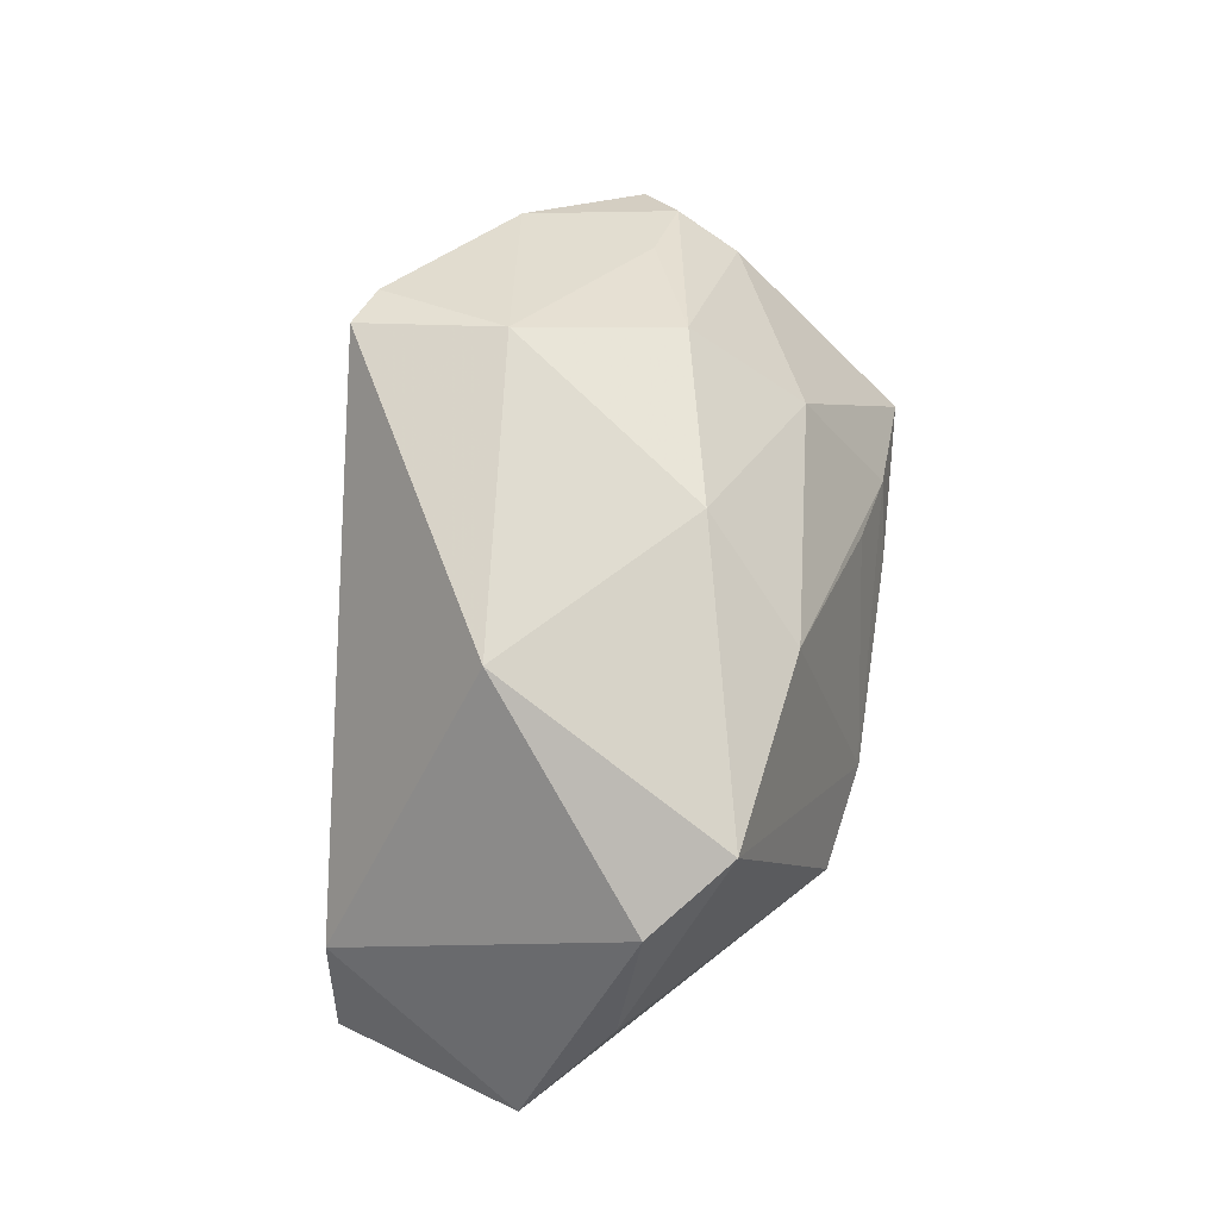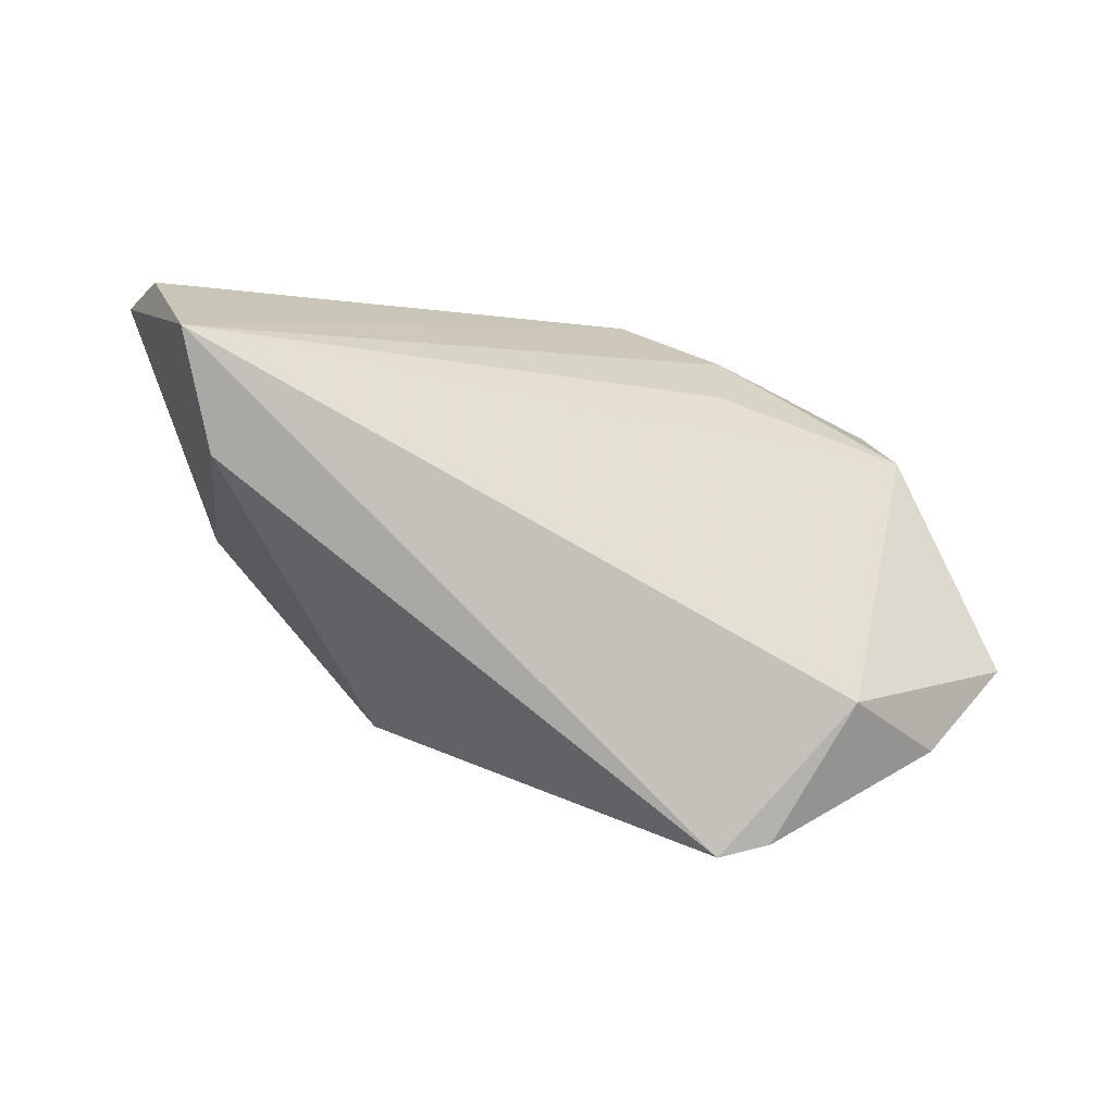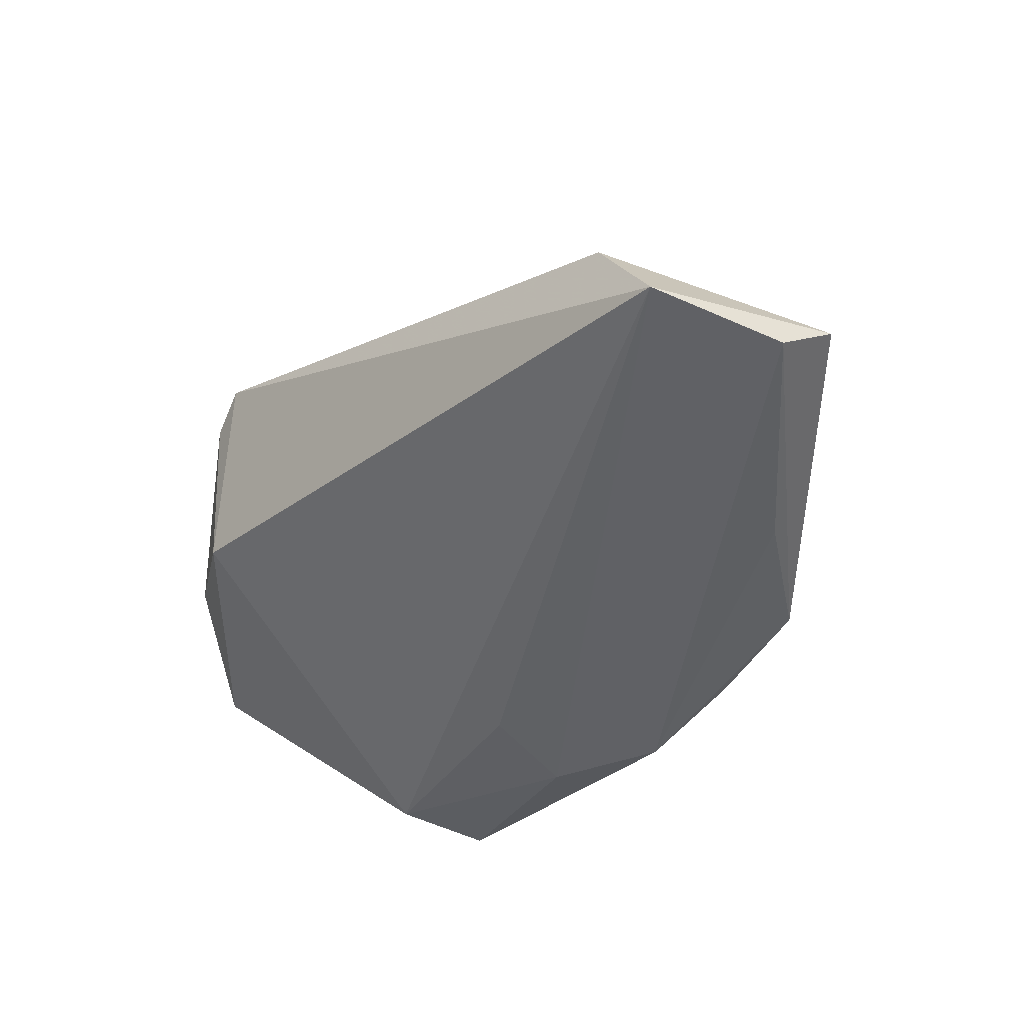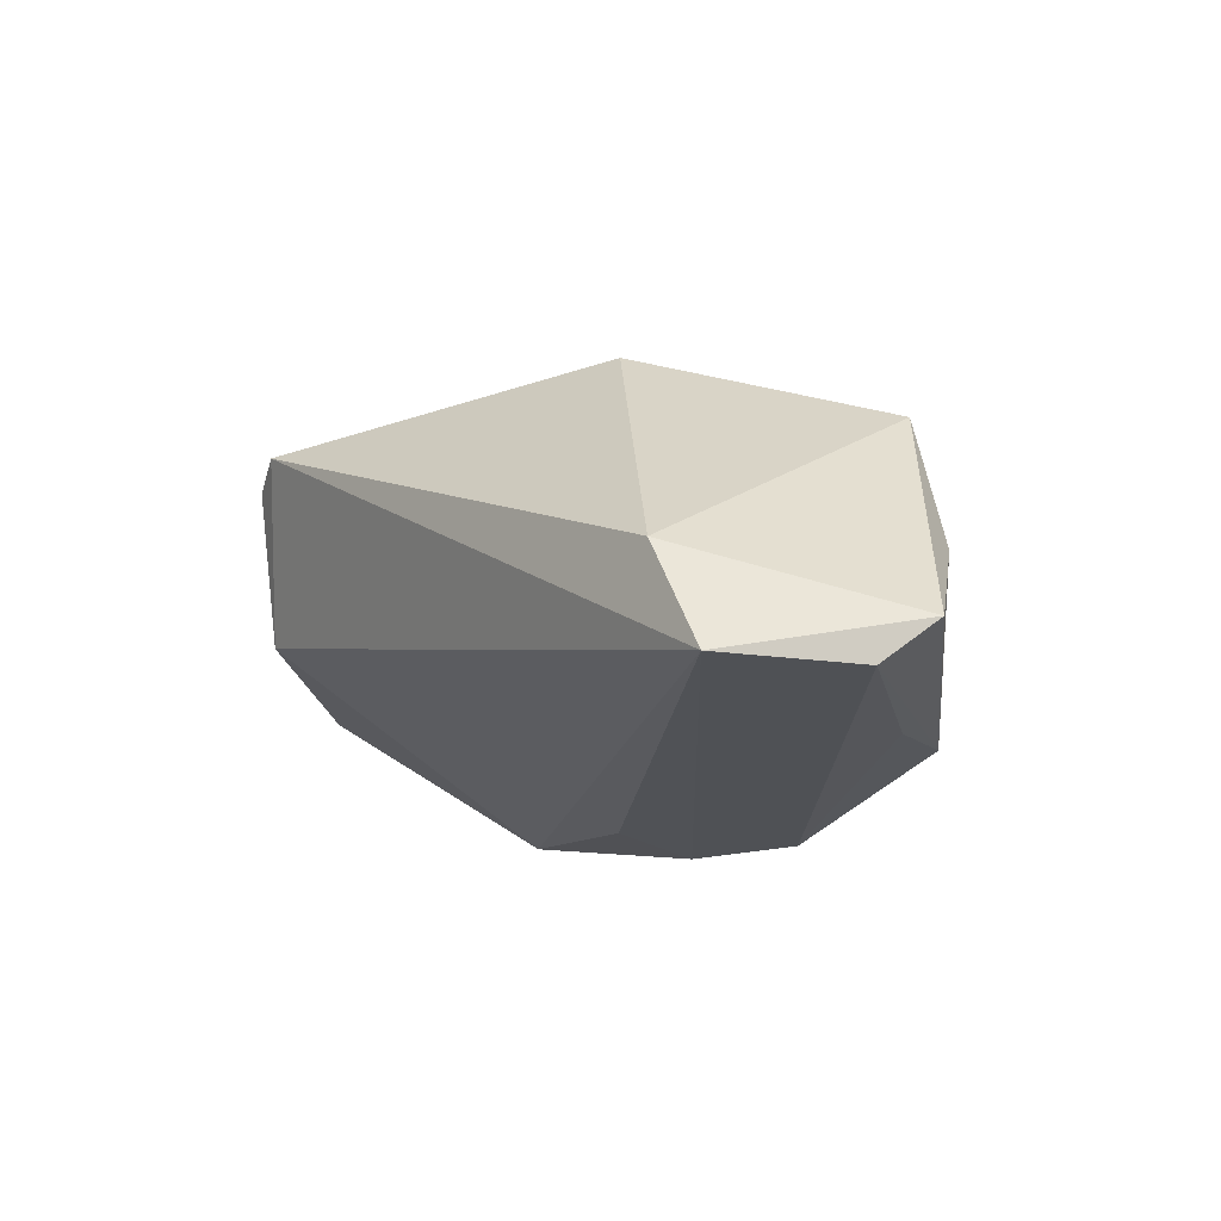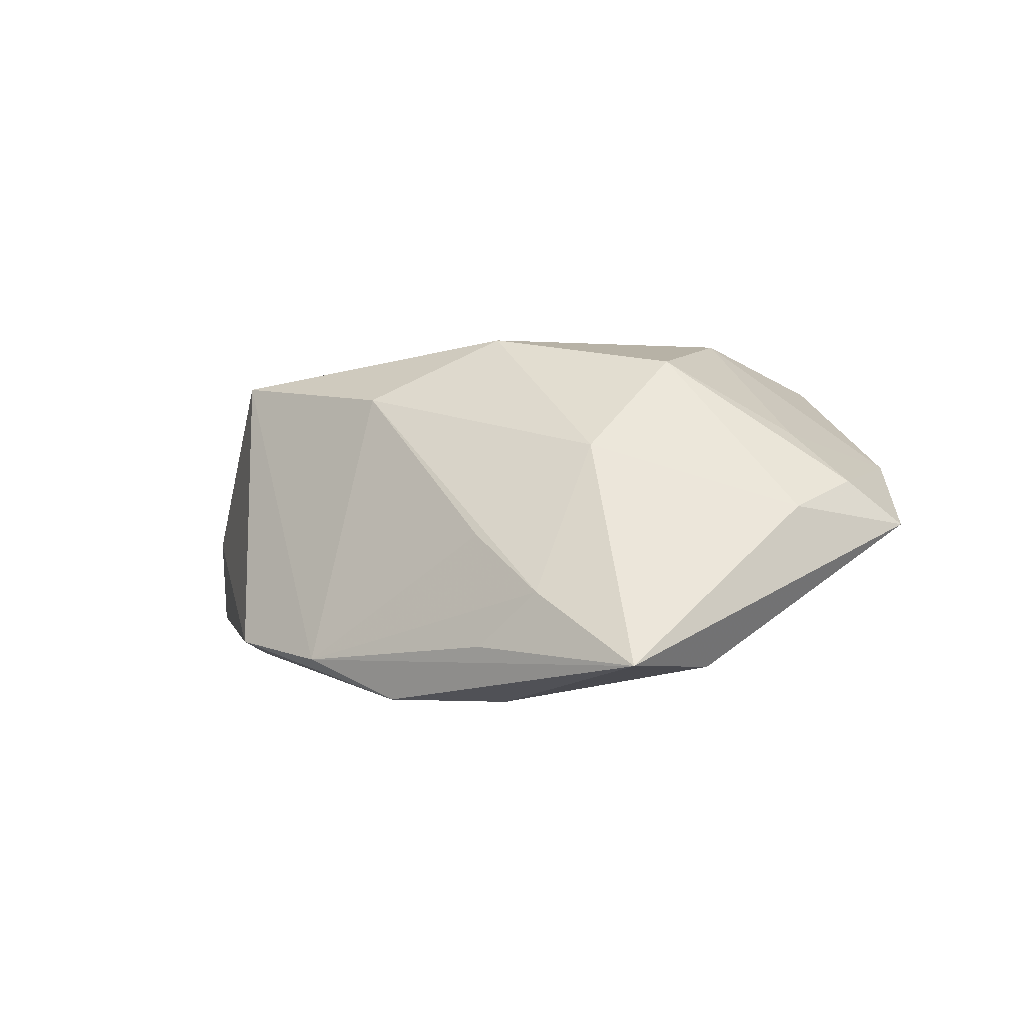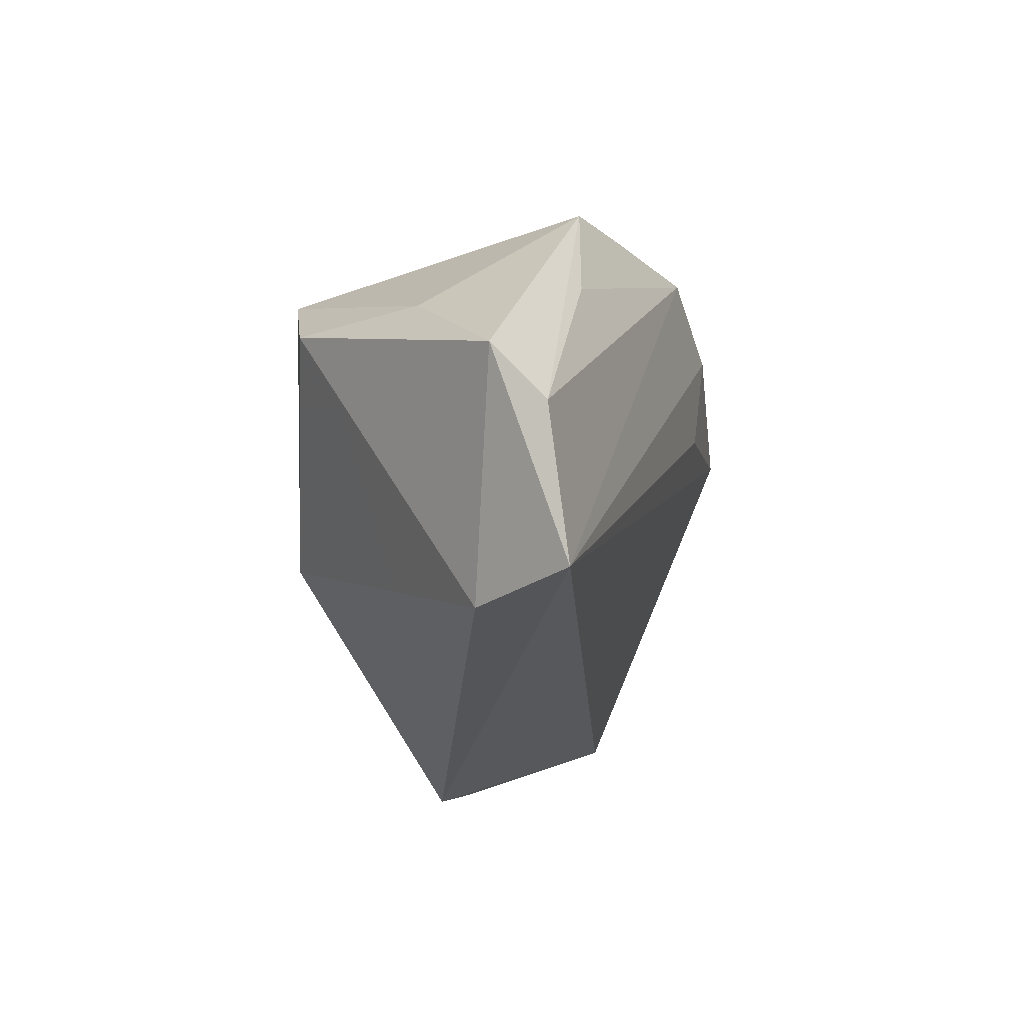
<metadata>
{"format":"obj","ext":"obj","renderer":"f3d","projection":"perspective","resolution":1024,"background":"white","views":[{"elev":69.6,"azim":96.9,"up":"+Z"},{"elev":-71.2,"azim":164.3,"up":"+Y"},{"elev":-49.8,"azim":44.2,"up":"+Z"},{"elev":-19.5,"azim":52.0,"up":"+Z"},{"elev":0.9,"azim":-146.4,"up":"+Z"},{"elev":-21.5,"azim":109.2,"up":"+Y"}]}
</metadata>
<code>
v 0.01621 -0.01267 0.02616
v -0.03336 -0.033 0.01937
v 0.04319 -0.03043 -0.009453
v -0.01942 0.03459 -0.01532
v -0.01619 0.03044 -0.0009379
v -0.004029 0.03286 -0.02327
v -0.04261 0.03459 -0.01657
v 0.006667 0.02318 0.01757
v -0.0178 0.01379 -0.02176
v -0.02825 0.02121 0.01097
v -0.05656 0.002099 0.006137
v -0.03938 -0.0265 0.001077
v 0.05919 -0.004455 -0.01685
v -0.06198 -0.0028 0.0003808
v -0.02678 -0.01559 0.02597
v -0.02718 -0.03534 0.02172
v -0.04704 -0.0001317 0.01266
v 0.05612 -0.01133 -0.02277
v 0.02387 0.03087 -0.01692
v -0.006051 0.01043 0.02631
v -0.03106 0.005669 0.02266
v 0.03463 0.0138 -0.02038
v -0.02732 0.03309 -0.008023
v -0.05327 0.01052 0.002897
v 0.05 -0.02928 -0.02327
v 0.05001 0.006641 -0.004286
v -0.05263 -0.01812 0.007976
v -0.04558 0.02109 -0.01757
v 0.03331 0.01841 0.01994
v 0.009001 0.03392 -0.01846
v 0.04295 0.008768 0.01479
v -0.01831 0.02669 -0.02327
f 25 6 18
f 12 25 16
f 16 25 3
f 18 19 13
f 31 3 13
f 13 25 18
f 13 3 25
f 18 6 22
f 22 19 18
f 6 19 22
f 14 12 27
f 27 11 14
f 6 25 32
f 25 9 32
f 1 3 31
f 16 3 1
f 1 15 16
f 20 15 1
f 11 27 17
f 17 27 15
f 31 13 26
f 26 13 19
f 31 26 29
f 29 26 19
f 29 8 20
f 29 1 31
f 20 1 29
f 2 12 16
f 2 27 12
f 16 15 2
f 15 27 2
f 30 29 19
f 8 29 30
f 30 19 6
f 28 32 9
f 28 12 14
f 25 12 28
f 28 9 25
f 20 8 10
f 8 23 10
f 5 23 8
f 8 30 5
f 5 30 23
f 23 30 4
f 7 10 23
f 7 28 14
f 23 4 7
f 6 32 7
f 32 28 7
f 7 30 6
f 7 4 30
f 20 10 21
f 21 15 20
f 21 17 15
f 11 17 21
f 10 7 24
f 11 21 24
f 24 21 10
f 14 11 24
f 24 7 14

</code>
